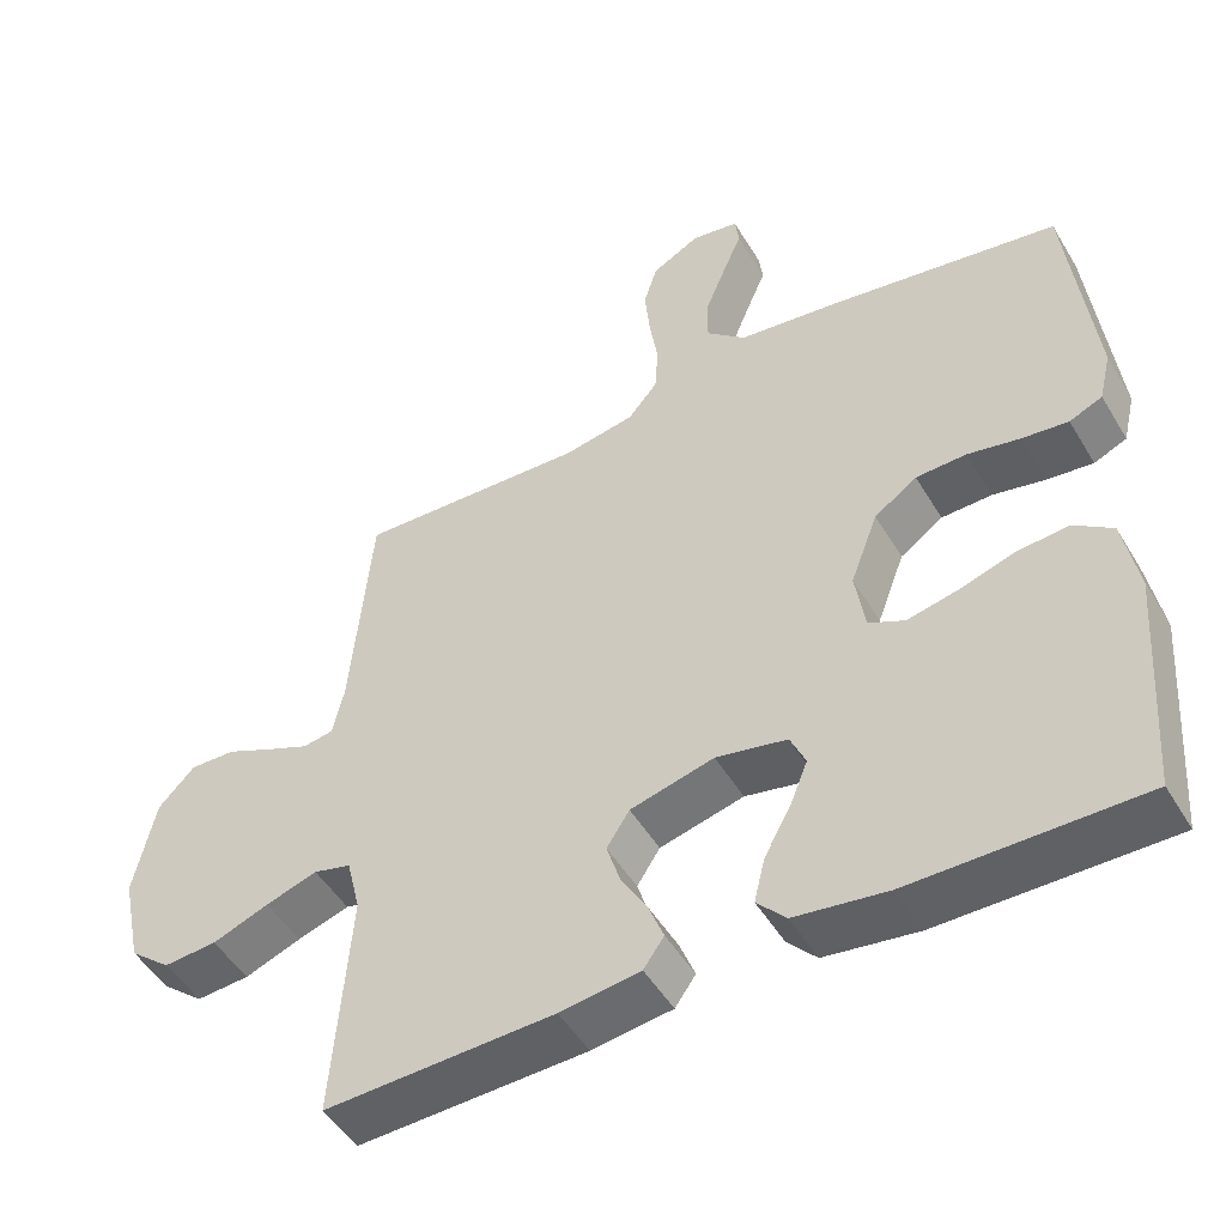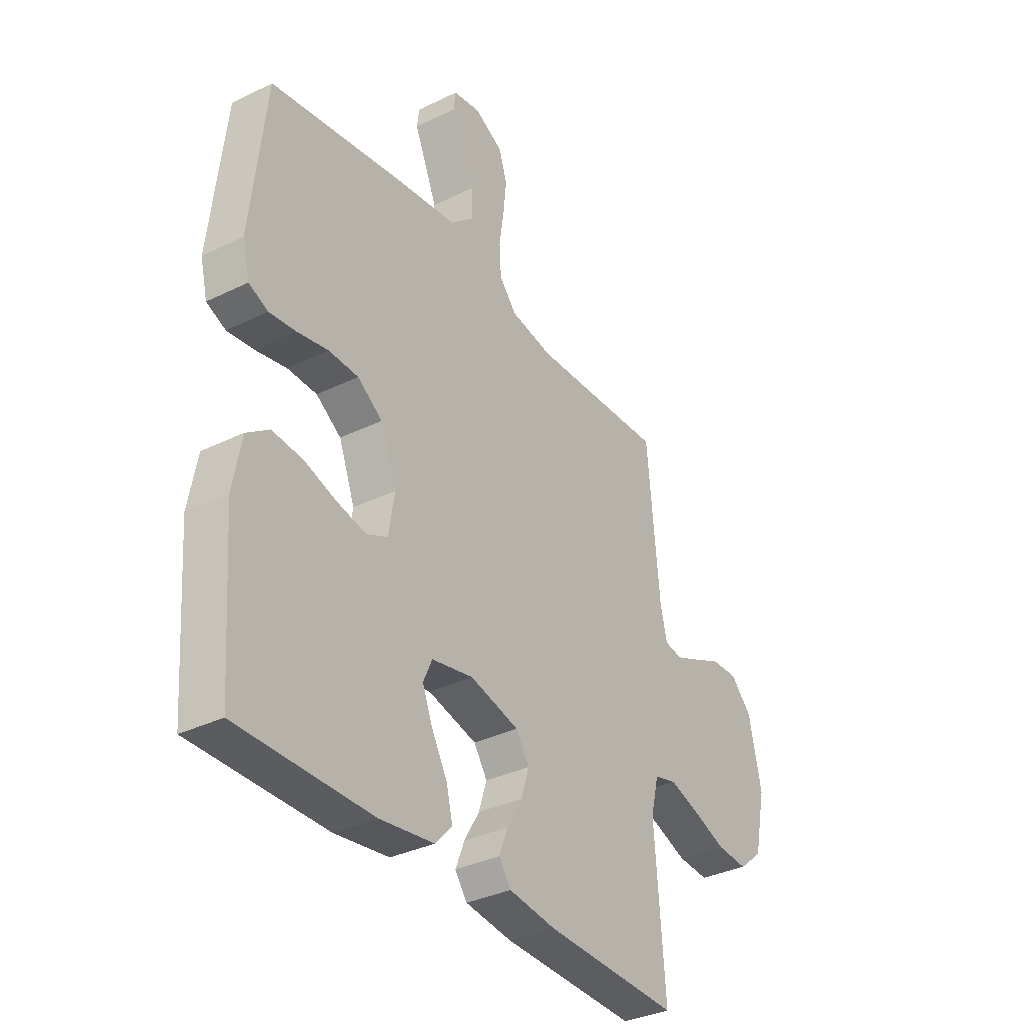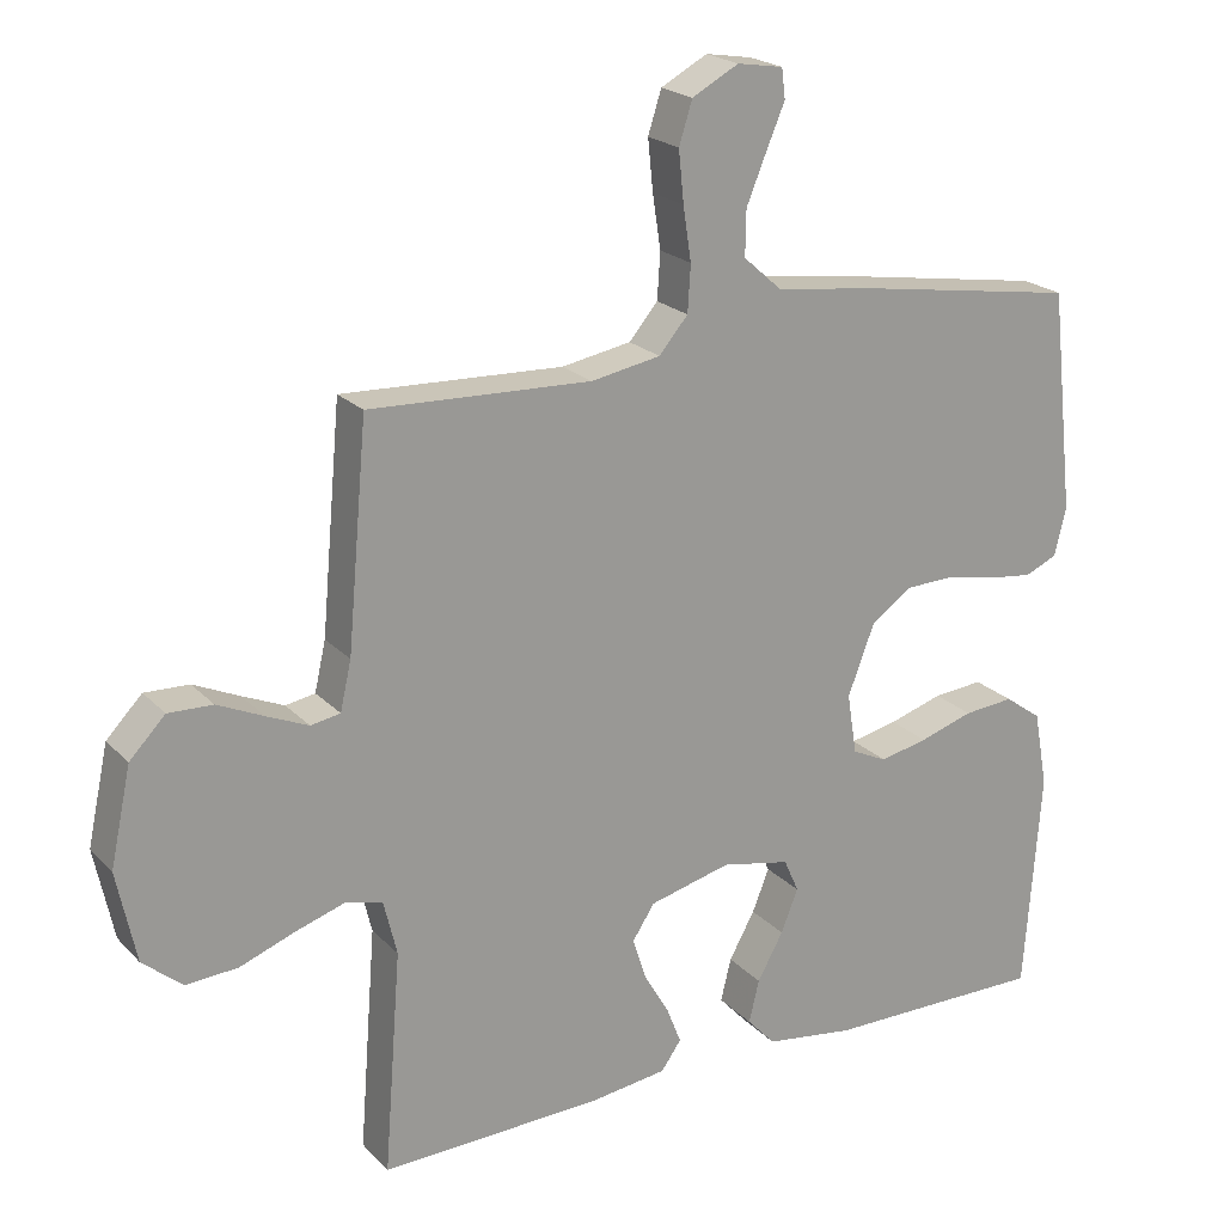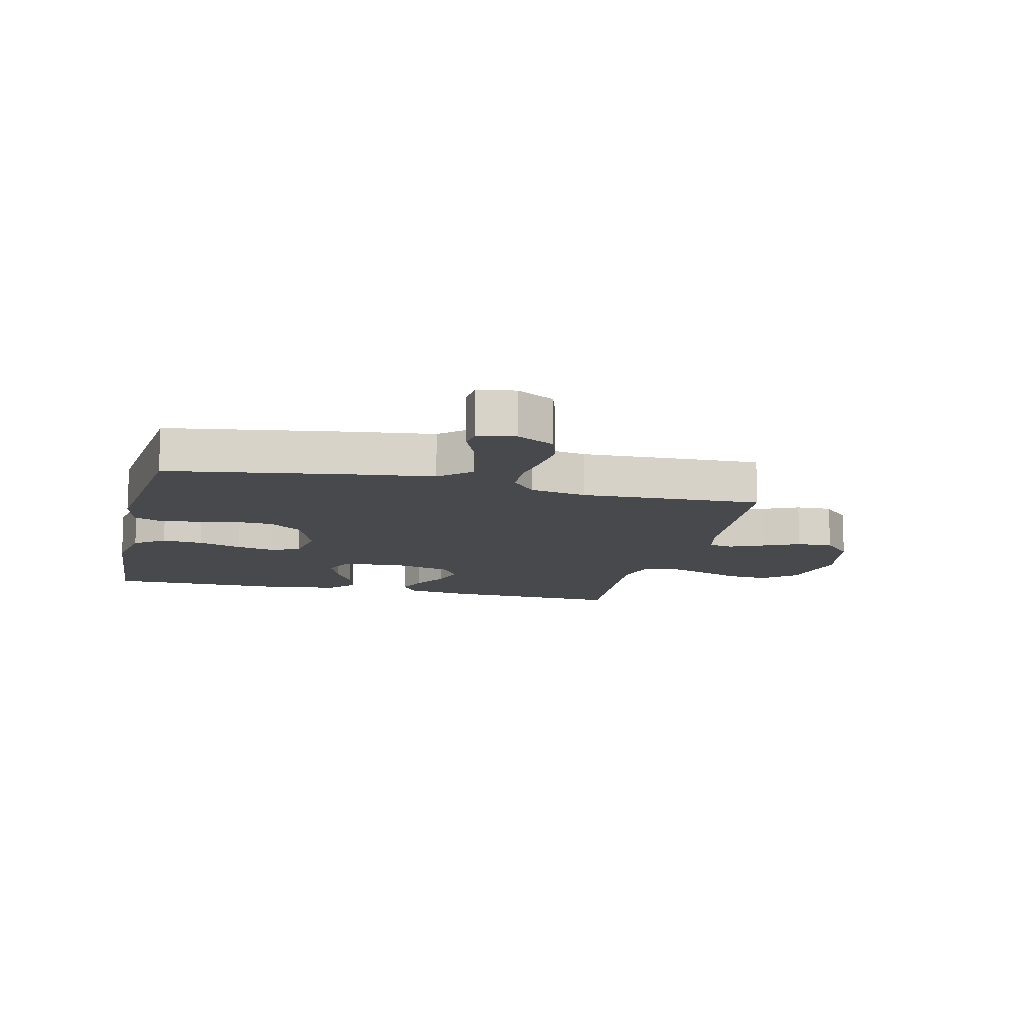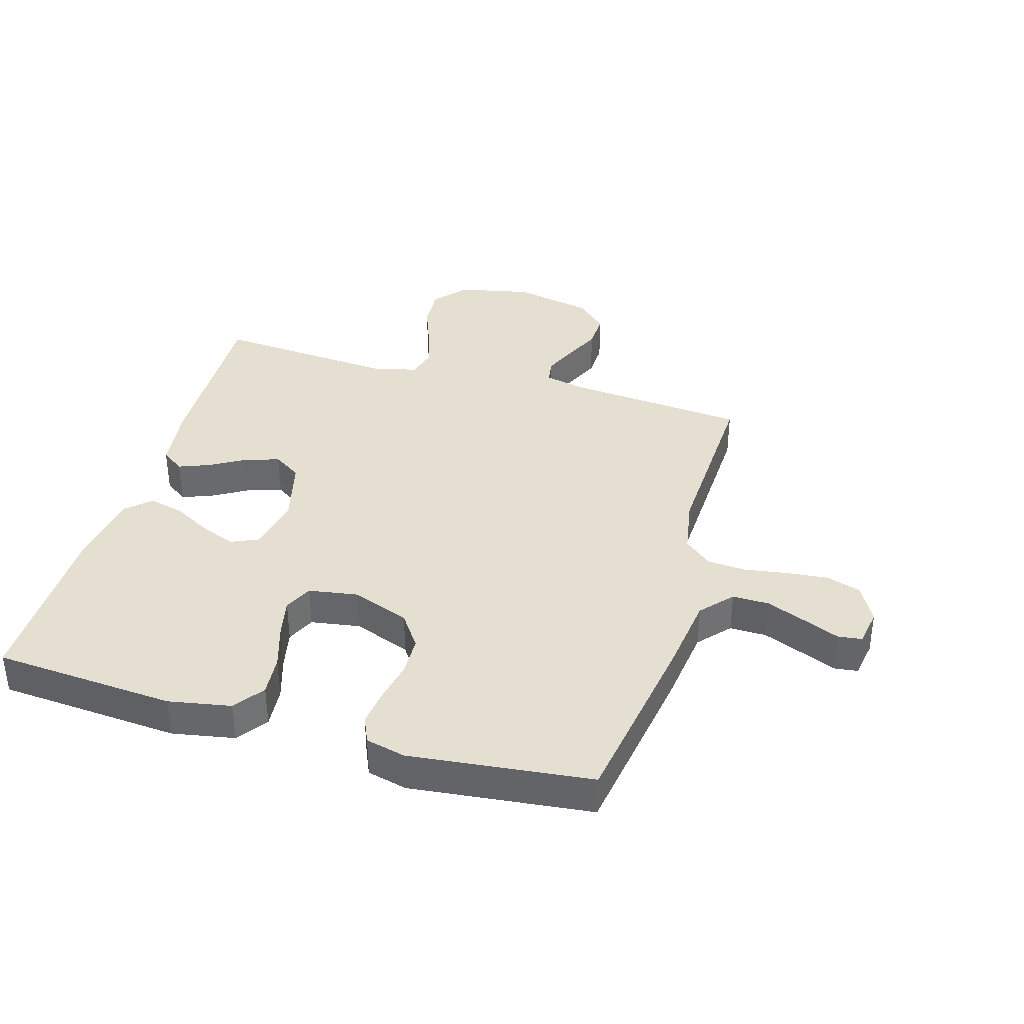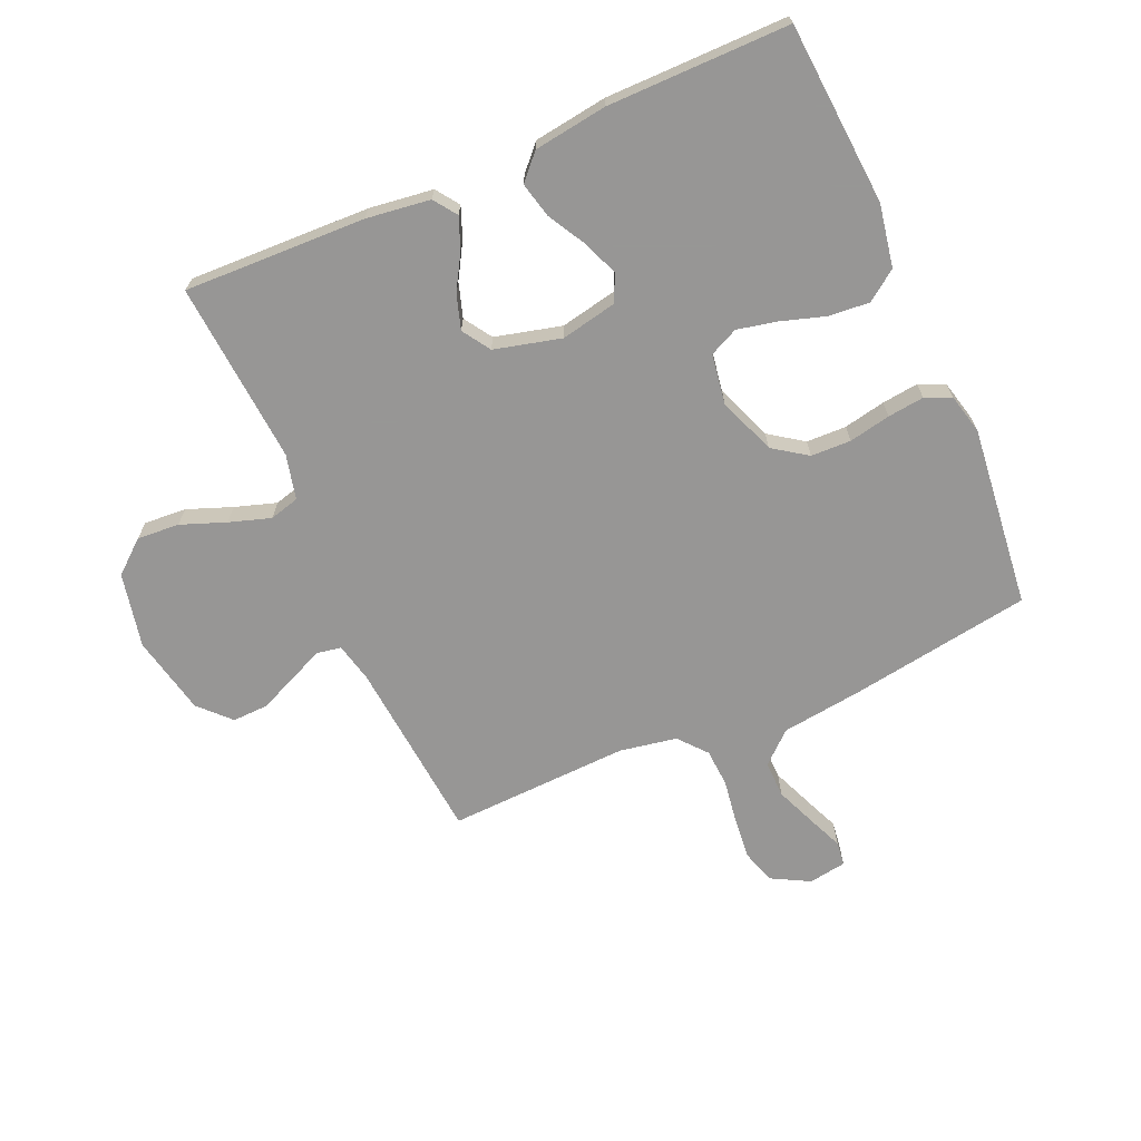
<metadata>
{"format":"obj","ext":"obj","renderer":"f3d","projection":"perspective","resolution":1024,"background":"white","views":[{"elev":-49.2,"azim":-150.2,"up":"+Z"},{"elev":-34.5,"azim":-56.6,"up":"+Z"},{"elev":21.2,"azim":149.5,"up":"+Z"},{"elev":-12.2,"azim":-13.4,"up":"+Y"},{"elev":37.3,"azim":-73.7,"up":"+Y"},{"elev":-68.0,"azim":-156.3,"up":"+Y"}]}
</metadata>
<code>
v -0.5 0.07 -0.5
v -0.522 0.07 -0.2
v -0.503 0.07 -0.097
v -0.453 0.07 -0.061
v -0.385 0.07 -0.067
v -0.312 0.07 -0.09
v -0.247 0.07 -0.104
v -0.2 0.07 -0.082
v -0.187 0.07 0
v -0.223 0.07 0.095
v -0.279 0.07 0.134
v -0.345 0.07 0.136
v -0.414 0.07 0.122
v -0.474 0.07 0.115
v -0.517 0.07 0.134
v -0.533 0.07 0.2
v -0.5 0.07 0.5
v -0.2 0.07 0.547
v -0.066 0.07 0.564
v -0.014 0.07 0.61
v -0.015 0.07 0.671
v -0.042 0.07 0.737
v -0.067 0.07 0.796
v -0.062 0.07 0.836
v 0 0.07 0.846
v 0.063 0.07 0.812
v 0.081 0.07 0.755
v 0.074 0.07 0.686
v 0.063 0.07 0.614
v 0.067 0.07 0.551
v 0.106 0.07 0.505
v 0.2 0.07 0.488
v 0.5 0.07 0.5
v 0.527 0.07 0.2
v 0.542 0.07 0.134
v 0.582 0.07 0.127
v 0.638 0.07 0.151
v 0.7 0.07 0.179
v 0.76 0.07 0.181
v 0.808 0.07 0.131
v 0.836 0.07 0
v 0.81 0.07 -0.123
v 0.756 0.07 -0.168
v 0.686 0.07 -0.163
v 0.612 0.07 -0.135
v 0.544 0.07 -0.113
v 0.495 0.07 -0.126
v 0.477 0.07 -0.2
v 0.5 0.07 -0.5
v 0.2 0.07 -0.49
v 0.095 0.07 -0.476
v 0.068 0.07 -0.438
v 0.088 0.07 -0.387
v 0.122 0.07 -0.329
v 0.14 0.07 -0.272
v 0.11 0.07 -0.226
v 0 0.07 -0.198
v -0.093 0.07 -0.217
v -0.113 0.07 -0.262
v -0.09 0.07 -0.32
v -0.055 0.07 -0.383
v -0.041 0.07 -0.441
v -0.079 0.07 -0.482
v -0.2 0.07 -0.499
v -0.5 0 -0.5
v -0.522 0 -0.2
v -0.503 0 -0.097
v -0.453 0 -0.061
v -0.385 0 -0.067
v -0.312 0 -0.09
v -0.247 0 -0.104
v -0.2 0 -0.082
v -0.187 0 0
v -0.223 0 0.095
v -0.279 0 0.134
v -0.345 0 0.136
v -0.414 0 0.122
v -0.474 0 0.115
v -0.517 0 0.134
v -0.533 0 0.2
v -0.5 0 0.5
v -0.2 0 0.547
v -0.066 0 0.564
v -0.014 0 0.61
v -0.015 0 0.671
v -0.042 0 0.737
v -0.067 0 0.796
v -0.062 0 0.836
v 0 0 0.846
v 0.063 0 0.812
v 0.081 0 0.755
v 0.074 0 0.686
v 0.063 0 0.614
v 0.067 0 0.551
v 0.106 0 0.505
v 0.2 0 0.488
v 0.5 0 0.5
v 0.527 0 0.2
v 0.542 0 0.134
v 0.582 0 0.127
v 0.638 0 0.151
v 0.7 0 0.179
v 0.76 0 0.181
v 0.808 0 0.131
v 0.836 0 0
v 0.81 0 -0.123
v 0.756 0 -0.168
v 0.686 0 -0.163
v 0.612 0 -0.135
v 0.544 0 -0.113
v 0.495 0 -0.126
v 0.477 0 -0.2
v 0.5 0 -0.5
v 0.2 0 -0.49
v 0.095 0 -0.476
v 0.068 0 -0.438
v 0.088 0 -0.387
v 0.122 0 -0.329
v 0.14 0 -0.272
v 0.11 0 -0.226
v 0 0 -0.198
v -0.093 0 -0.217
v -0.113 0 -0.262
v -0.09 0 -0.32
v -0.055 0 -0.383
v -0.041 0 -0.441
v -0.079 0 -0.482
v -0.2 0 -0.499
f 60 61 62 63
f 59 60 63 64
f 51 52 53 54
f 51 54 55
f 48 49 50 51
f 47 48 51 55
f 42 43 44 45
f 42 45 46
f 41 42 46
f 40 41 46 47
f 37 38 39 40
f 36 37 40 47
f 32 33 34
f 31 32 34 35
f 26 27 28 29
f 24 25 26 29
f 22 23 24 29
f 21 22 29 30
f 20 21 30
f 19 20 30 31
f 12 13 14 15
f 12 15 16 17
f 3 4 5 6
f 3 6 7
f 2 3 7
f 59 64 1 2
f 58 59 2 7
f 57 58 7 8
f 56 57 8 9
f 36 47 55 56
f 35 36 56 9
f 31 35 9 10
f 19 31 10 11
f 17 18 19
f 11 12 17 19
f 127 126 125 124
f 128 127 124 123
f 118 117 116 115
f 119 118 115
f 115 114 113 112
f 119 115 112 111
f 109 108 107 106
f 110 109 106
f 110 106 105
f 111 110 105 104
f 104 103 102 101
f 111 104 101 100
f 98 97 96
f 99 98 96 95
f 93 92 91 90
f 93 90 89 88
f 93 88 87 86
f 94 93 86 85
f 94 85 84
f 95 94 84 83
f 79 78 77 76
f 81 80 79 76
f 70 69 68 67
f 71 70 67
f 71 67 66
f 66 65 128 123
f 71 66 123 122
f 72 71 122 121
f 73 72 121 120
f 120 119 111 100
f 73 120 100 99
f 74 73 99 95
f 75 74 95 83
f 83 82 81
f 83 81 76 75
f 1 65 66 2
f 2 66 67 3
f 3 67 68 4
f 4 68 69 5
f 5 69 70 6
f 6 70 71 7
f 7 71 72 8
f 8 72 73 9
f 9 73 74 10
f 10 74 75 11
f 11 75 76 12
f 12 76 77 13
f 13 77 78 14
f 14 78 79 15
f 15 79 80 16
f 16 80 81 17
f 17 81 82 18
f 18 82 83 19
f 19 83 84 20
f 20 84 85 21
f 21 85 86 22
f 22 86 87 23
f 23 87 88 24
f 24 88 89 25
f 25 89 90 26
f 26 90 91 27
f 27 91 92 28
f 28 92 93 29
f 29 93 94 30
f 30 94 95 31
f 31 95 96 32
f 32 96 97 33
f 33 97 98 34
f 34 98 99 35
f 35 99 100 36
f 36 100 101 37
f 37 101 102 38
f 38 102 103 39
f 39 103 104 40
f 40 104 105 41
f 41 105 106 42
f 42 106 107 43
f 43 107 108 44
f 44 108 109 45
f 45 109 110 46
f 46 110 111 47
f 47 111 112 48
f 48 112 113 49
f 49 113 114 50
f 50 114 115 51
f 51 115 116 52
f 52 116 117 53
f 53 117 118 54
f 54 118 119 55
f 55 119 120 56
f 56 120 121 57
f 57 121 122 58
f 58 122 123 59
f 59 123 124 60
f 60 124 125 61
f 61 125 126 62
f 62 126 127 63
f 63 127 128 64
f 64 128 65 1

</code>
